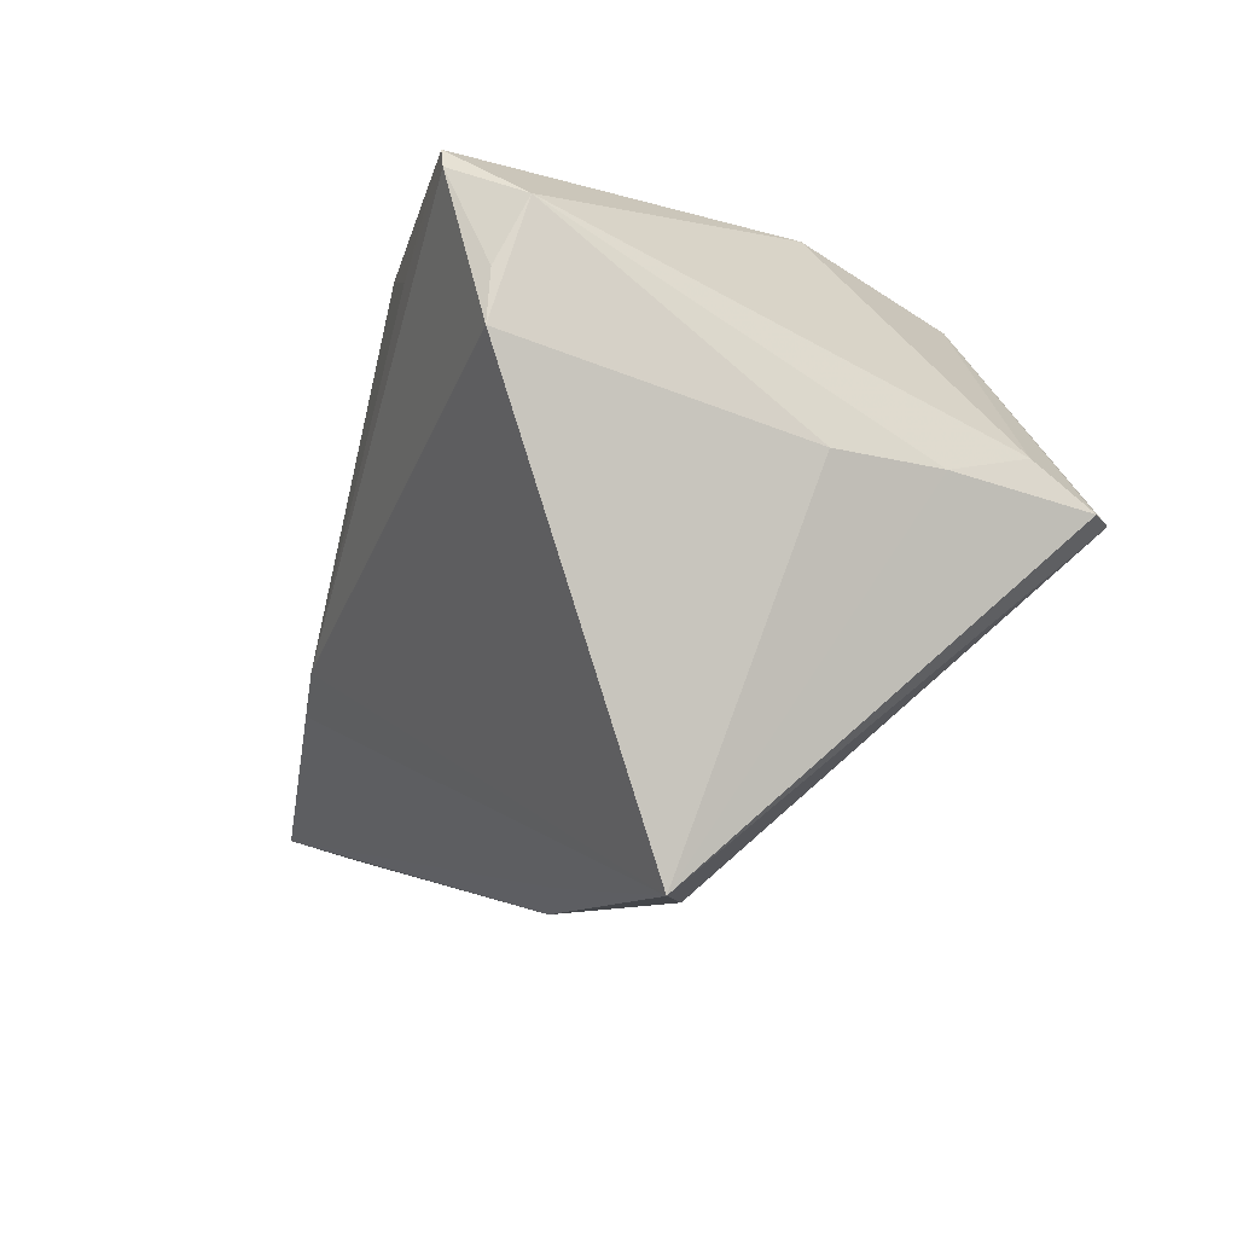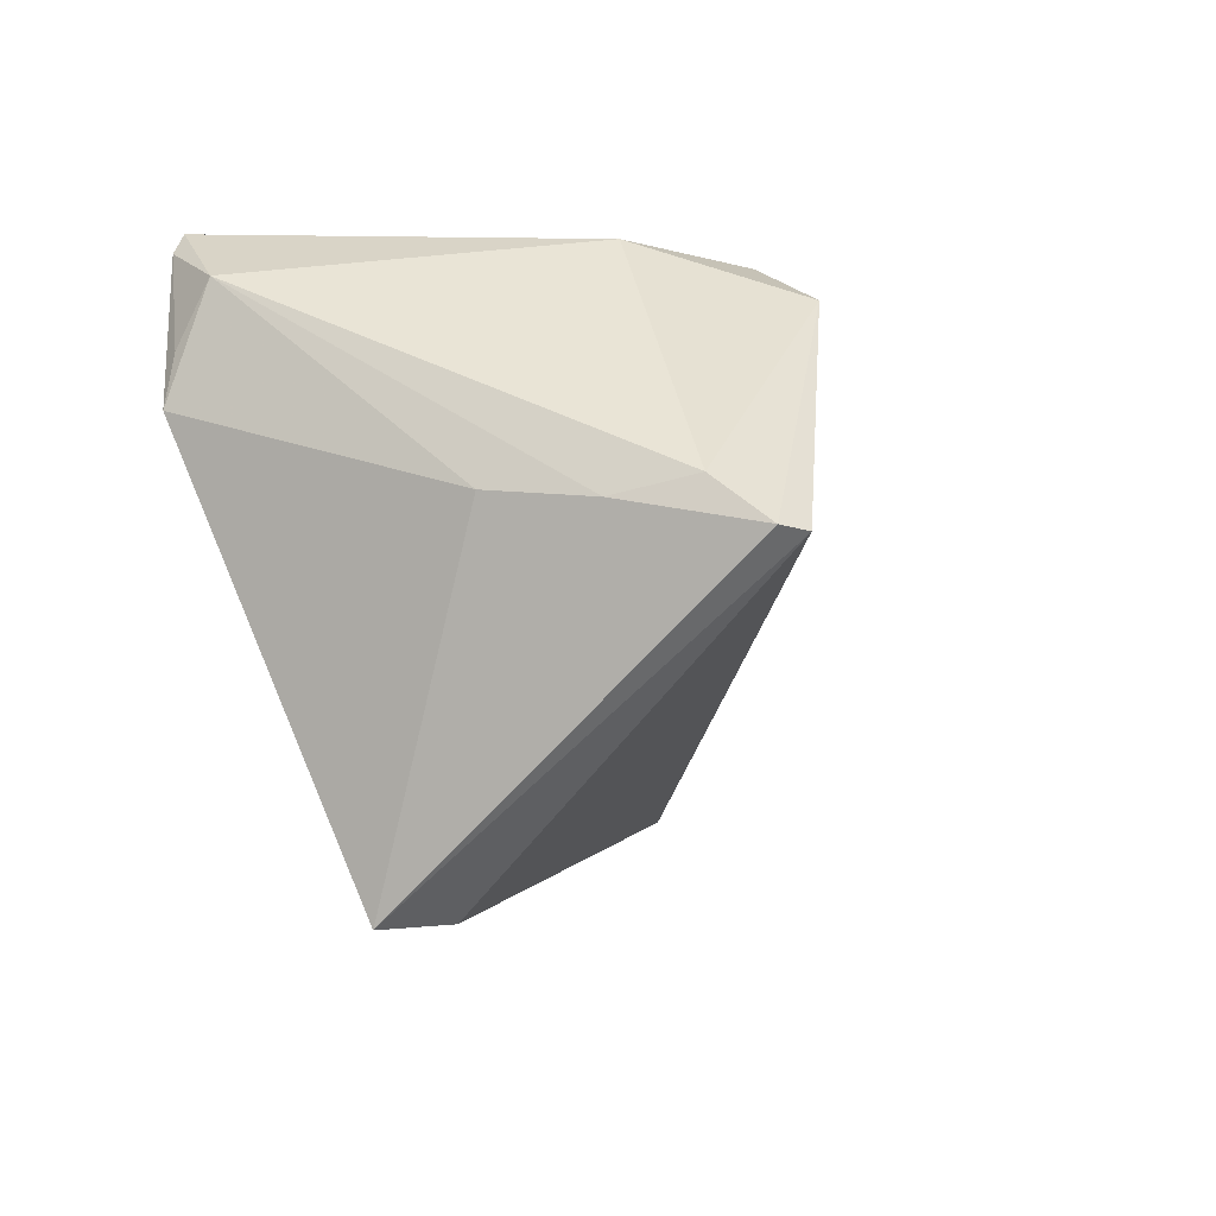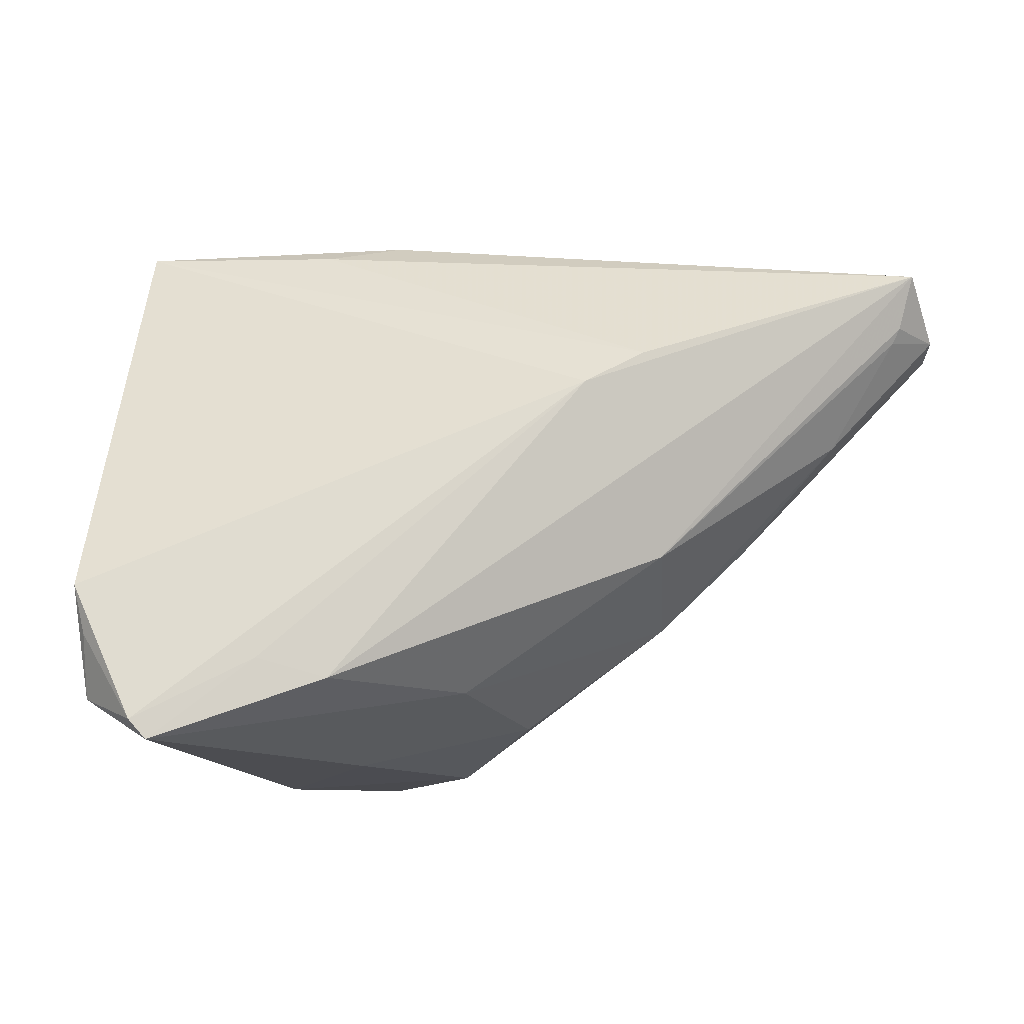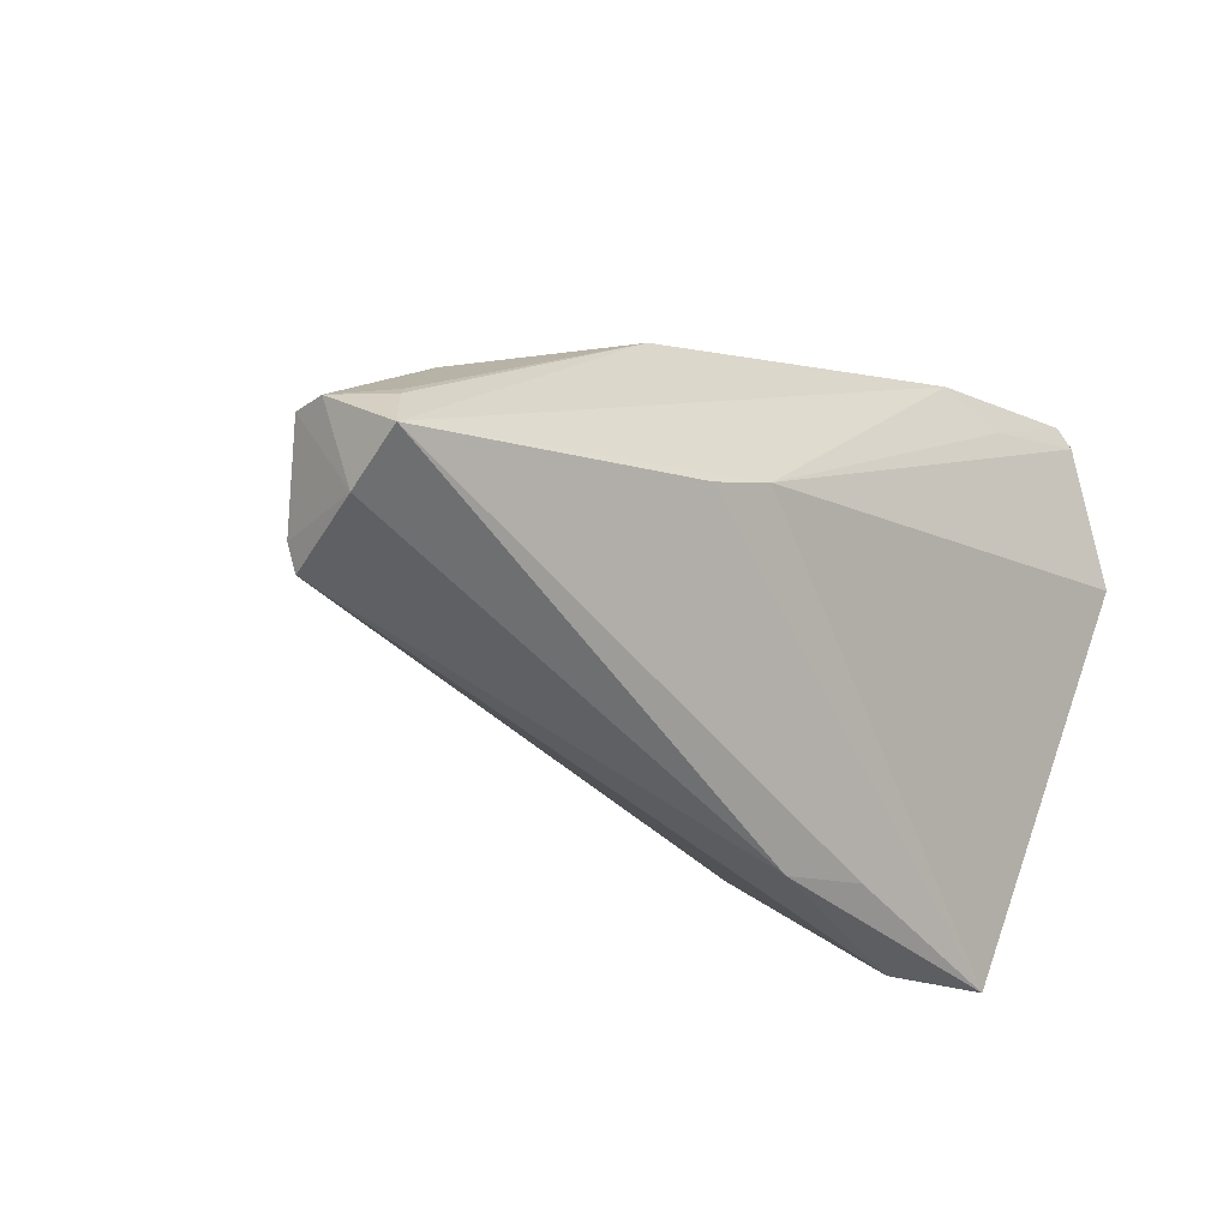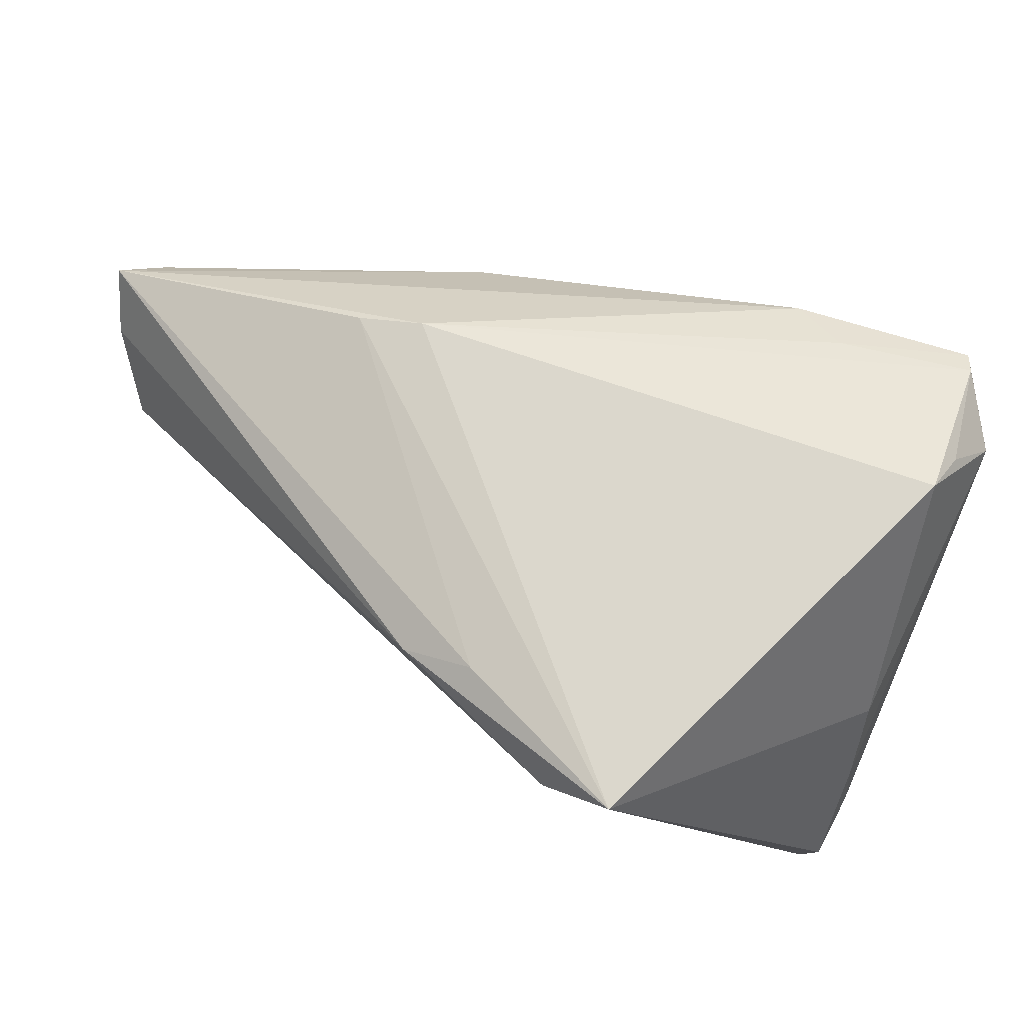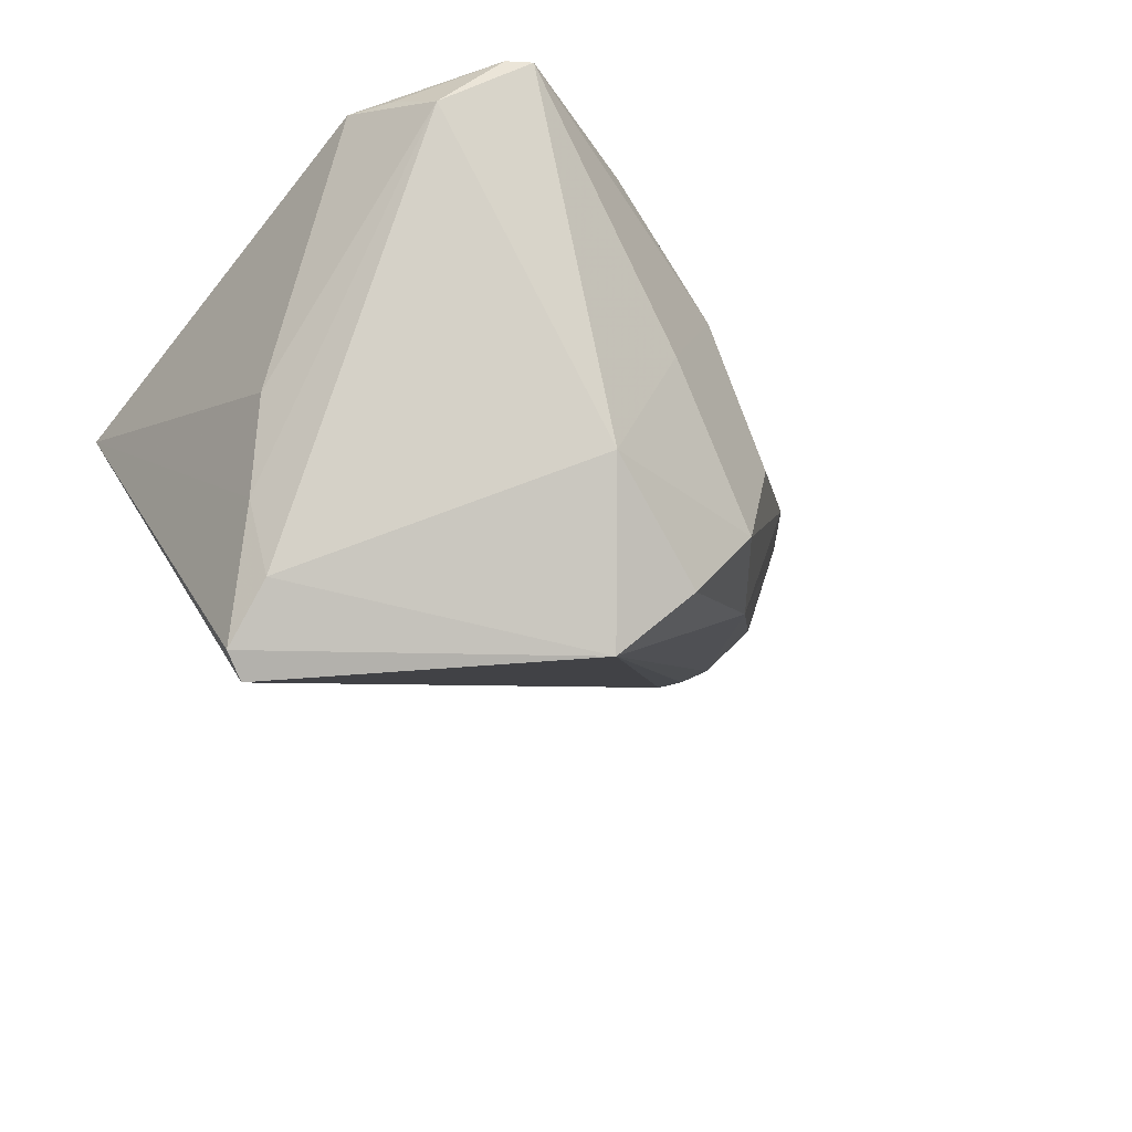
<metadata>
{"format":"obj","ext":"obj","renderer":"f3d","projection":"perspective","resolution":1024,"background":"white","views":[{"elev":-10.9,"azim":71.5,"up":"+Y"},{"elev":-5.2,"azim":104.9,"up":"+Y"},{"elev":73.5,"azim":176.9,"up":"+Z"},{"elev":-37.9,"azim":-43.7,"up":"+Y"},{"elev":46.5,"azim":42.2,"up":"+Z"},{"elev":-26.3,"azim":131.5,"up":"+Z"}]}
</metadata>
<code>
v 0.03611 -0.0345 0.005782
v 0.03131 0.03478 -0.009556
v -0.01676 -0.01019 0.03175
v -0.04926 -0.02138 0.00647
v -0.003637 0.02438 -0.01286
v -0.03009 0.007607 0.01693
v 0.04453 0.03478 0.03246
v 0.01771 0.03401 -0.02075
v 0.02113 0.03478 0.006338
v 0.05153 0.001659 -0.03279
v 0.04648 0.03234 0.03279
v -0.01842 0.01961 0.007947
v -0.05216 -0.02069 0.02615
v 0.04635 -0.03478 0.0109
v 0.00798 0.03432 -0.01065
v -0.05029 -0.01456 0.02393
v 0.02262 -0.03225 0.01448
v -0.05524 -0.01426 0.01852
v -0.04124 -0.0009631 0.01758
v 0.03156 0.02579 0.03269
v -0.04838 -0.01606 0.006379
v -0.0004979 0.03048 0.002418
v 0.007315 0.02877 0.01959
v 0.05524 0.006079 -0.002076
v 0.05379 0.007164 -0.02344
v -0.05498 -0.0133 0.01405
v 0.05261 0.02837 0.02596
v -0.009288 -0.006484 0.03279
v 0.02468 0.02873 -0.02893
v 0.05233 0.02112 0.02965
v 0.05409 0.002095 -0.03017
v 0.05492 0.005021 -0.01416
v -0.01775 0.01383 0.02373
v -0.02946 0.01032 0.009893
v 0.05331 0.0152 0.03037
v -0.04745 -0.02408 0.005825
v -0.05067 -0.0231 0.01792
v 0.02331 0.0285 0.03181
v 0.01326 -0.0342 0.01201
v -0.04934 -0.01283 0.02317
f 8 2 29
f 27 2 7
f 24 35 14
f 24 27 35
f 8 29 5
f 29 21 5
f 15 2 8
f 8 5 15
f 31 14 10
f 14 1 10
f 10 1 36
f 10 29 31
f 36 29 10
f 26 37 18
f 26 5 21
f 35 27 30
f 2 27 25
f 31 29 25
f 25 29 2
f 32 14 31
f 32 24 14
f 31 25 32
f 27 24 32
f 32 25 27
f 9 15 22
f 9 23 7
f 22 23 9
f 7 2 9
f 2 15 9
f 18 37 13
f 14 35 28
f 28 3 14
f 28 13 3
f 4 26 21
f 4 29 36
f 4 21 29
f 36 37 4
f 37 26 4
f 12 23 22
f 33 23 12
f 22 15 12
f 12 15 5
f 7 23 38
f 38 23 33
f 33 13 38
f 13 28 38
f 14 3 17
f 3 13 17
f 18 13 16
f 16 13 33
f 11 28 35
f 35 30 11
f 11 27 7
f 11 30 27
f 19 26 18
f 5 26 34
f 34 12 5
f 26 19 34
f 34 19 12
f 39 17 13
f 39 13 37
f 14 17 39
f 39 1 14
f 39 37 36
f 36 1 39
f 20 38 28
f 28 11 20
f 7 38 20
f 20 11 7
f 33 12 6
f 6 19 33
f 12 19 6
f 40 16 33
f 33 19 40
f 18 16 40
f 40 19 18

</code>
